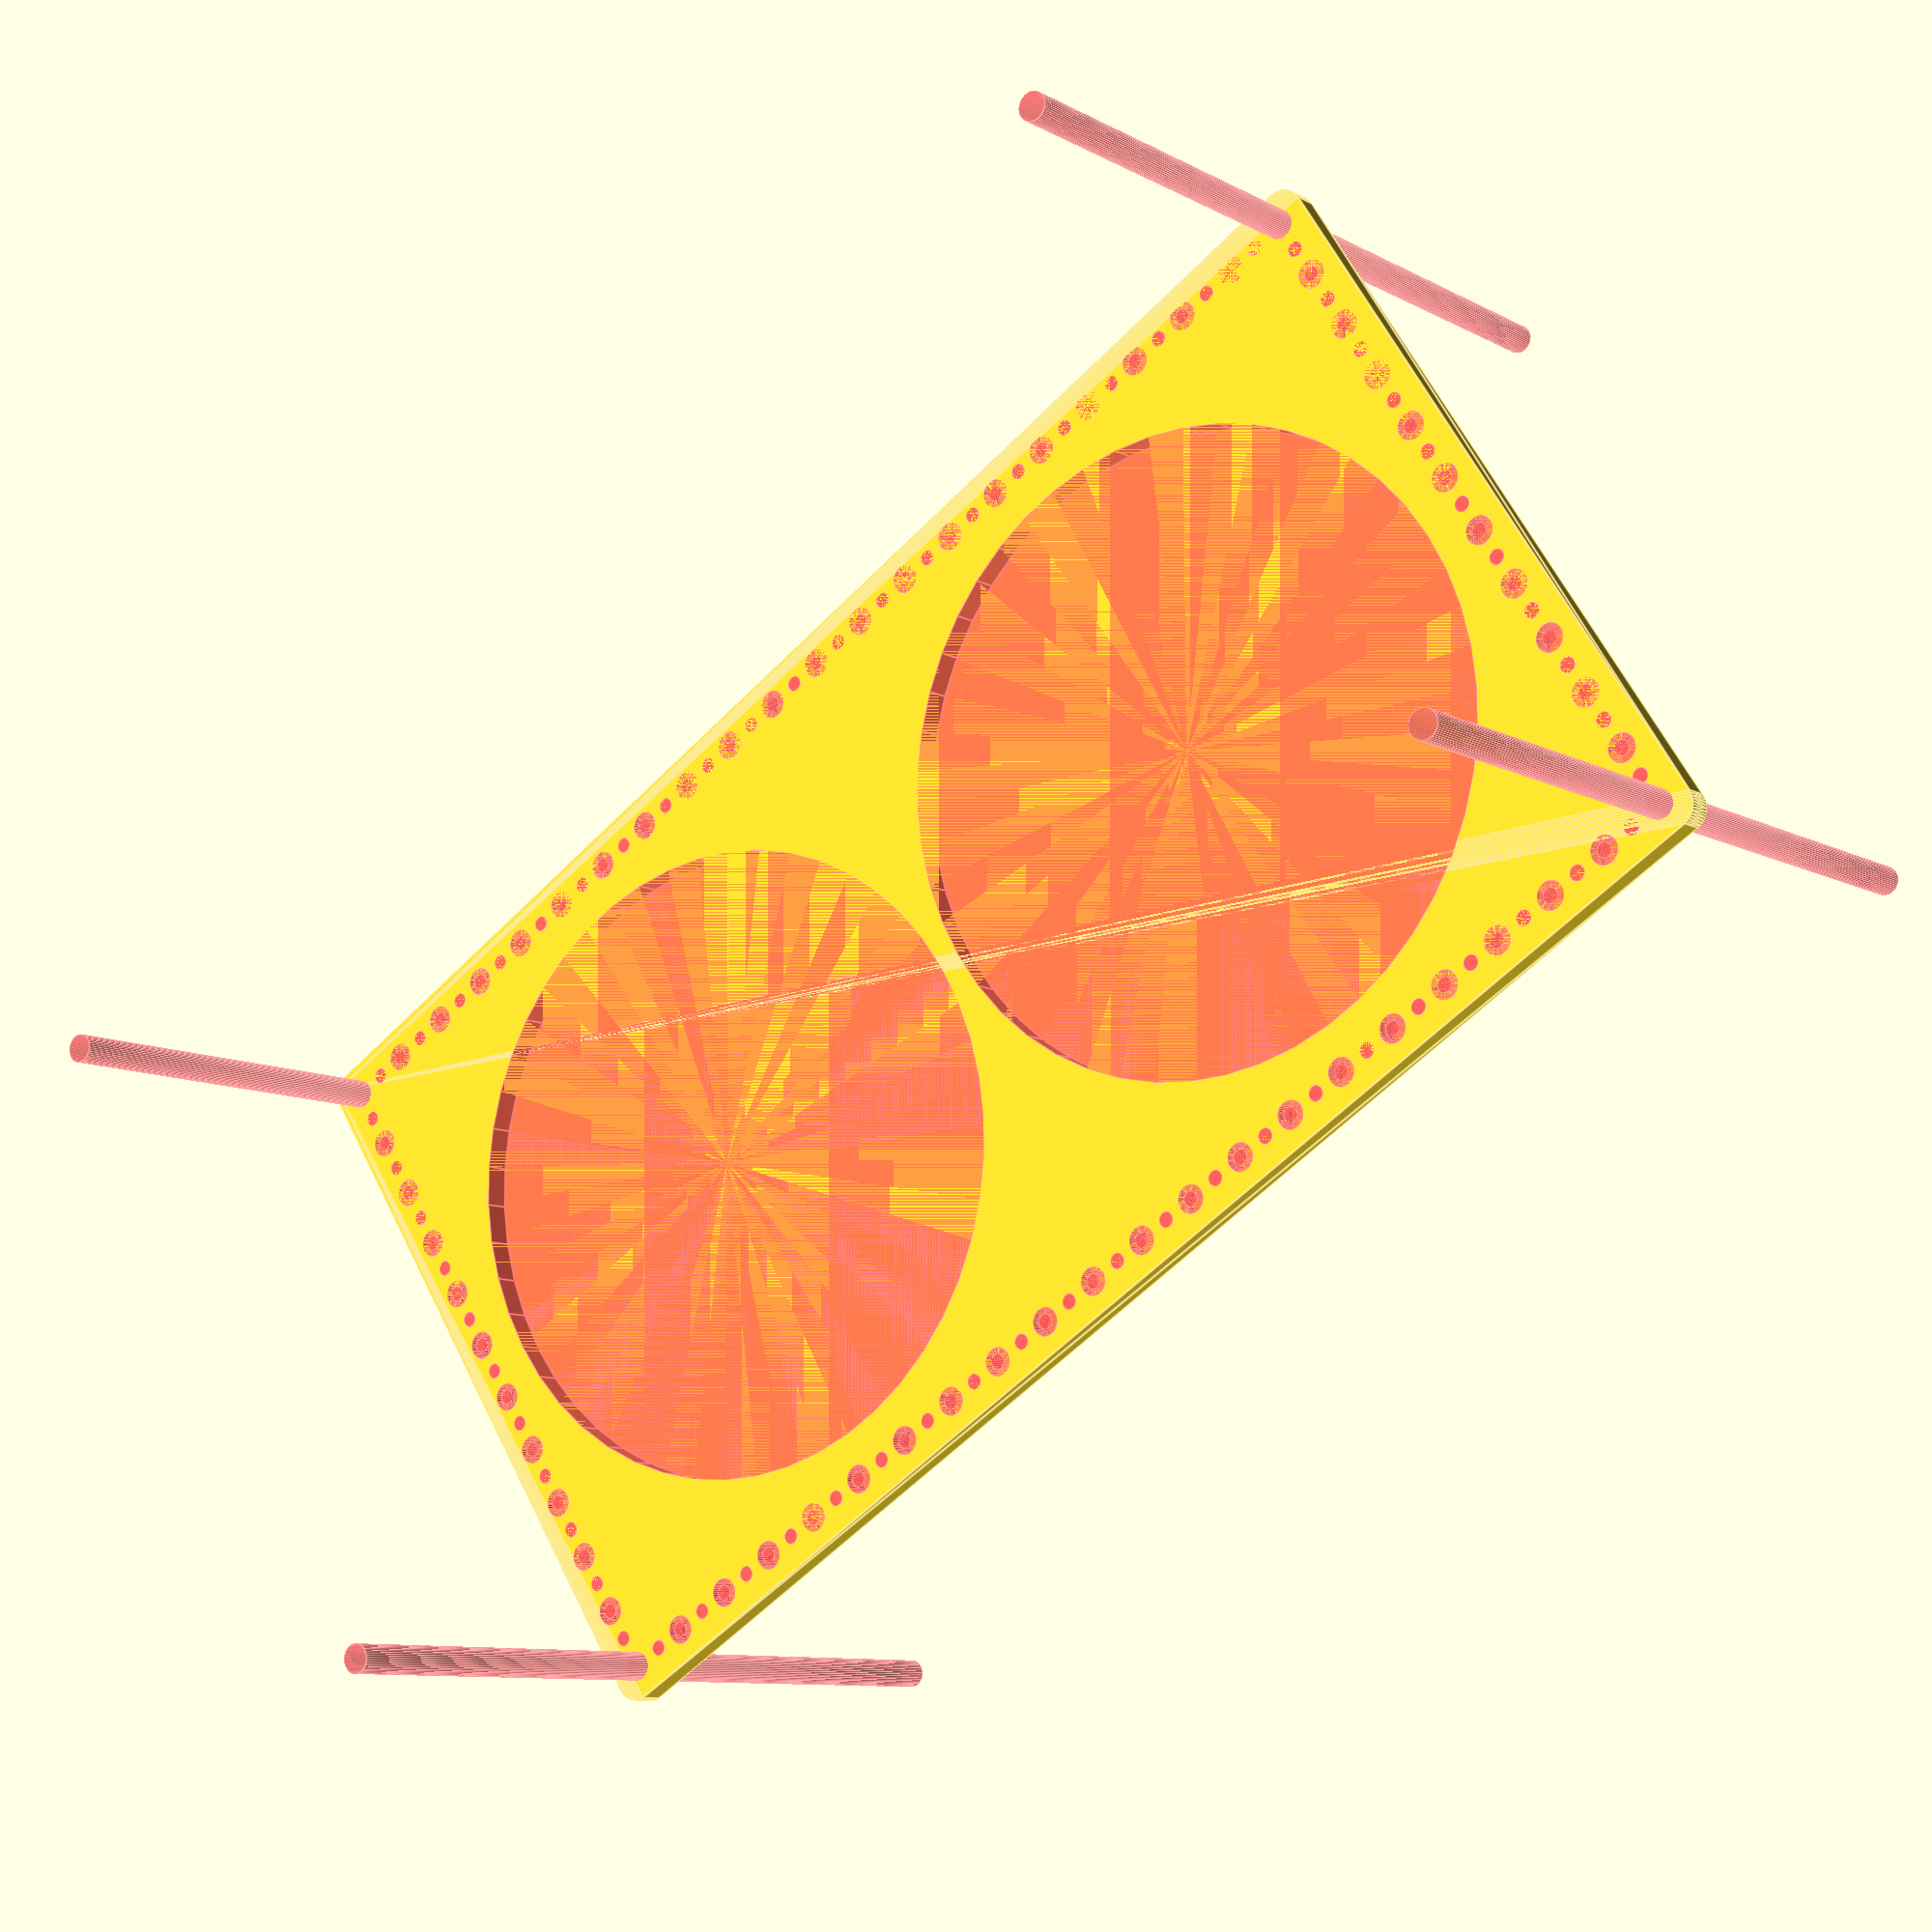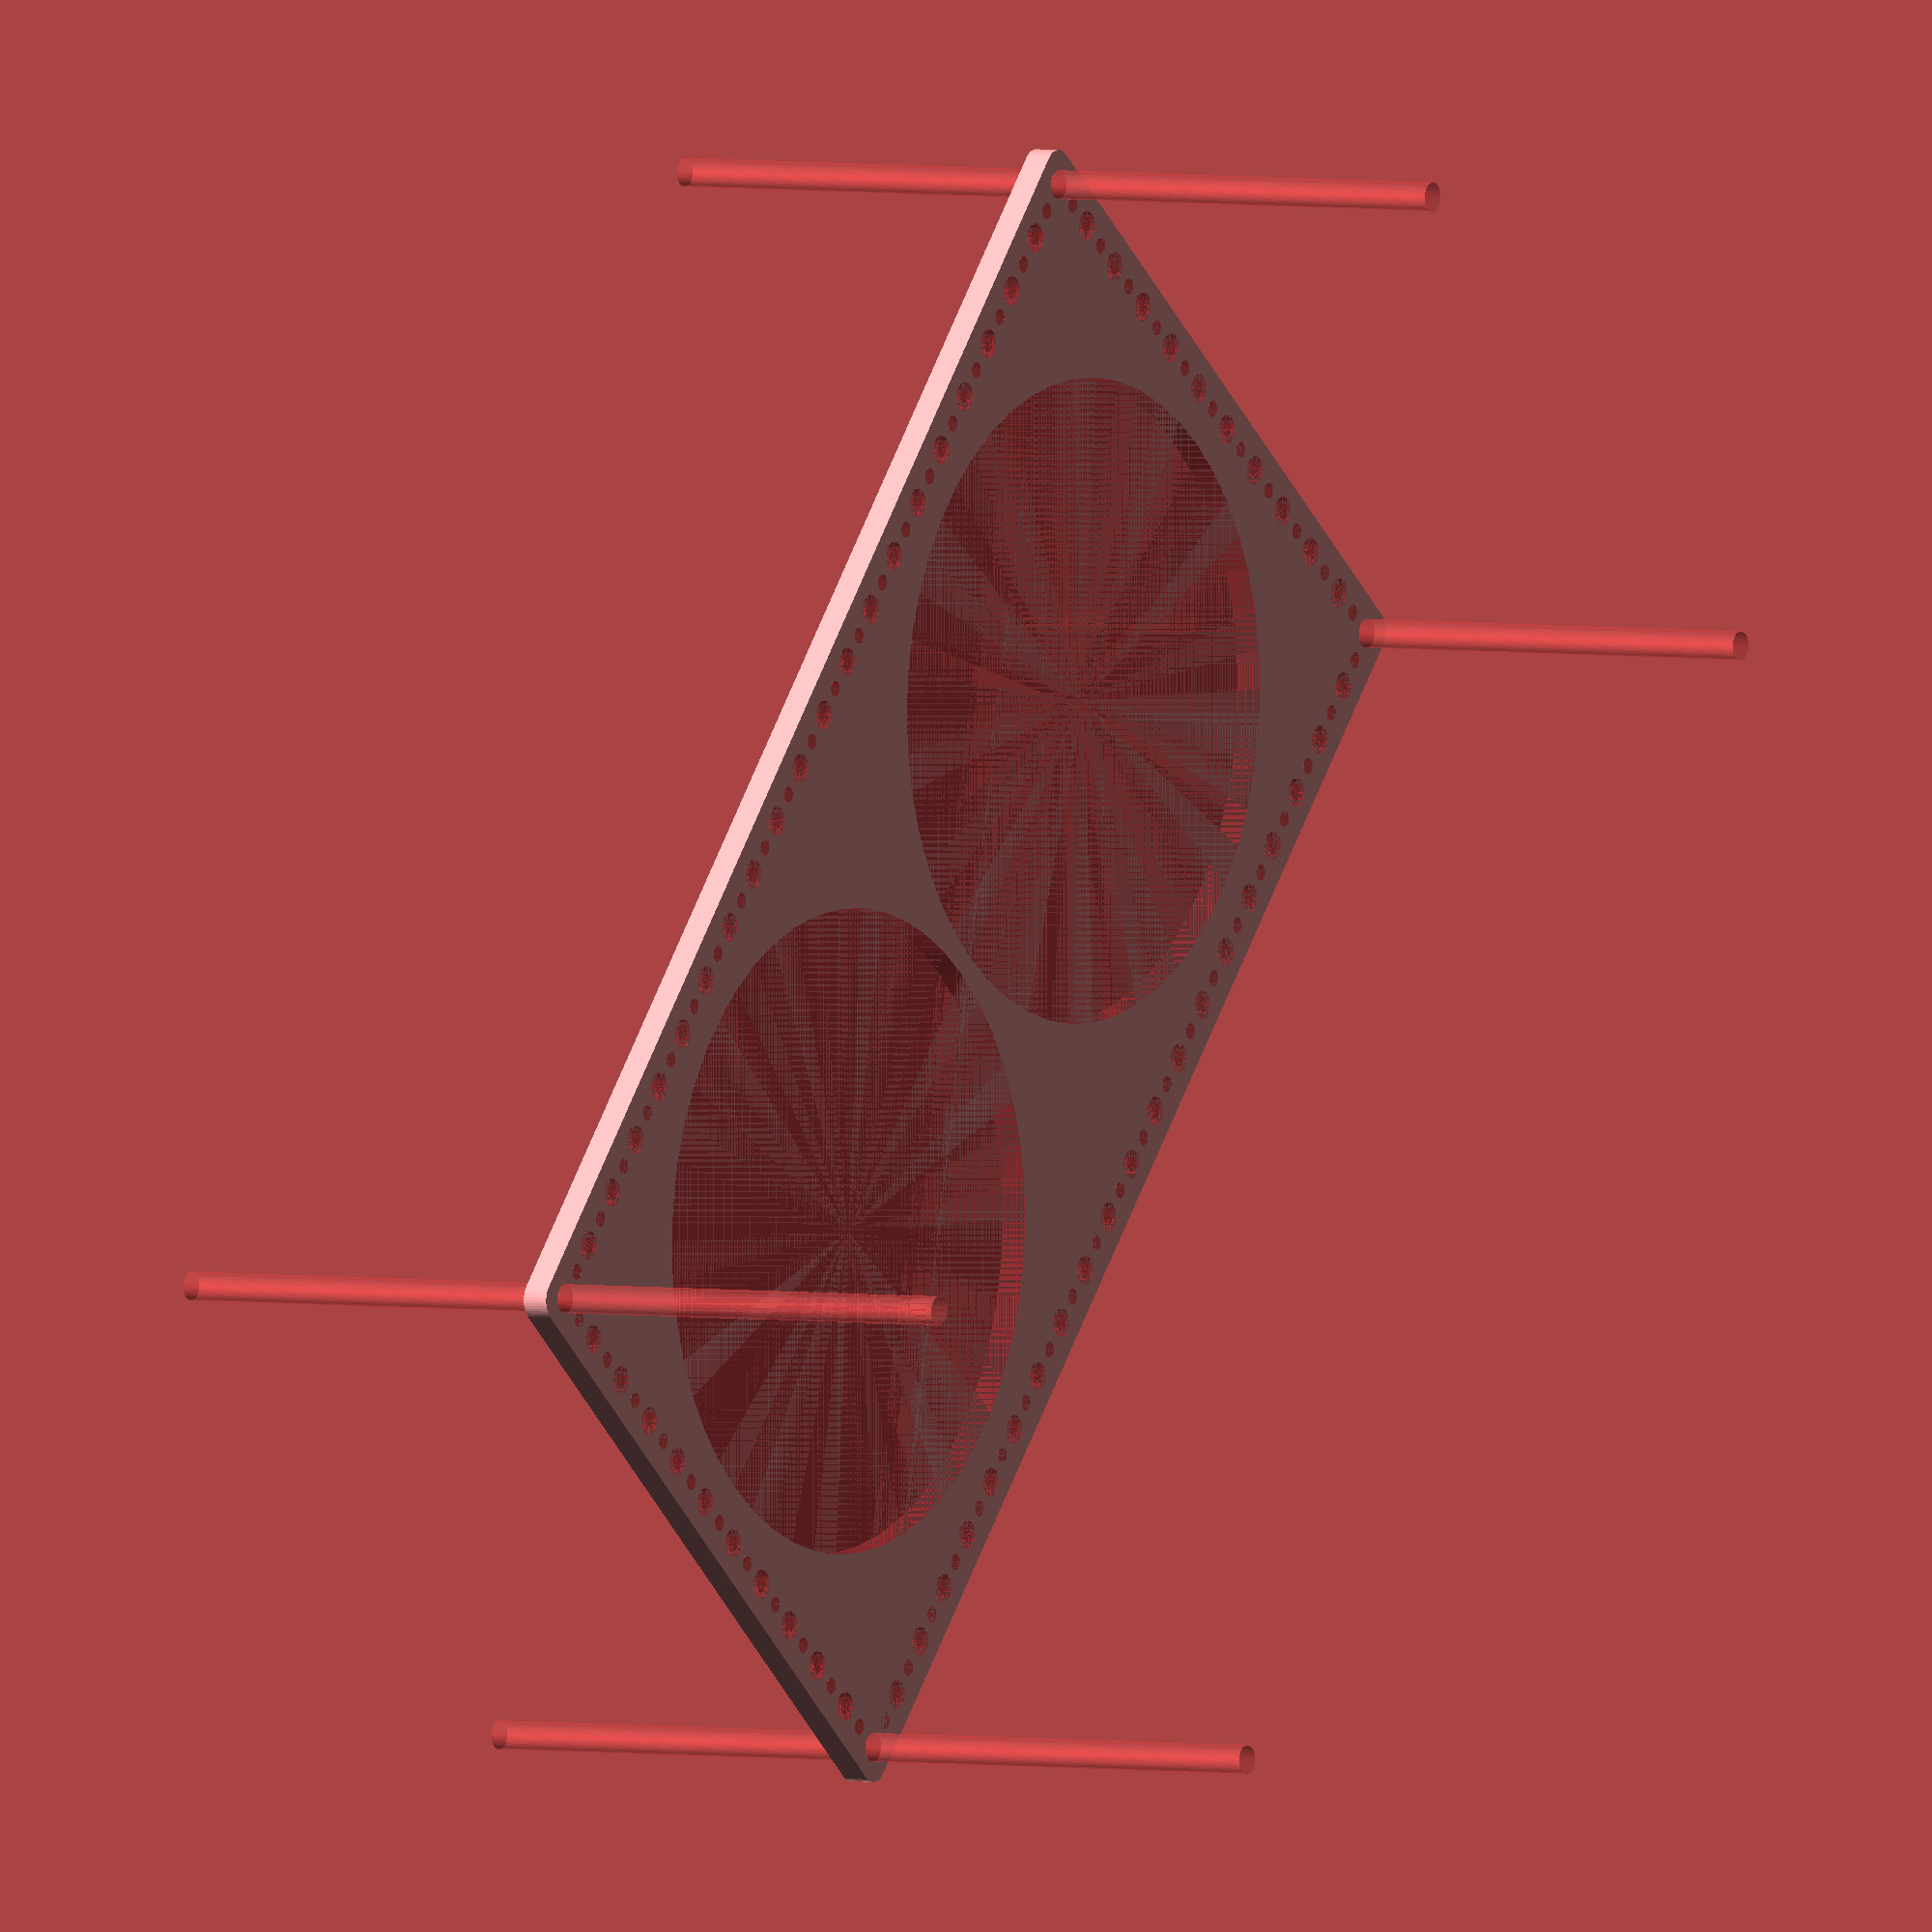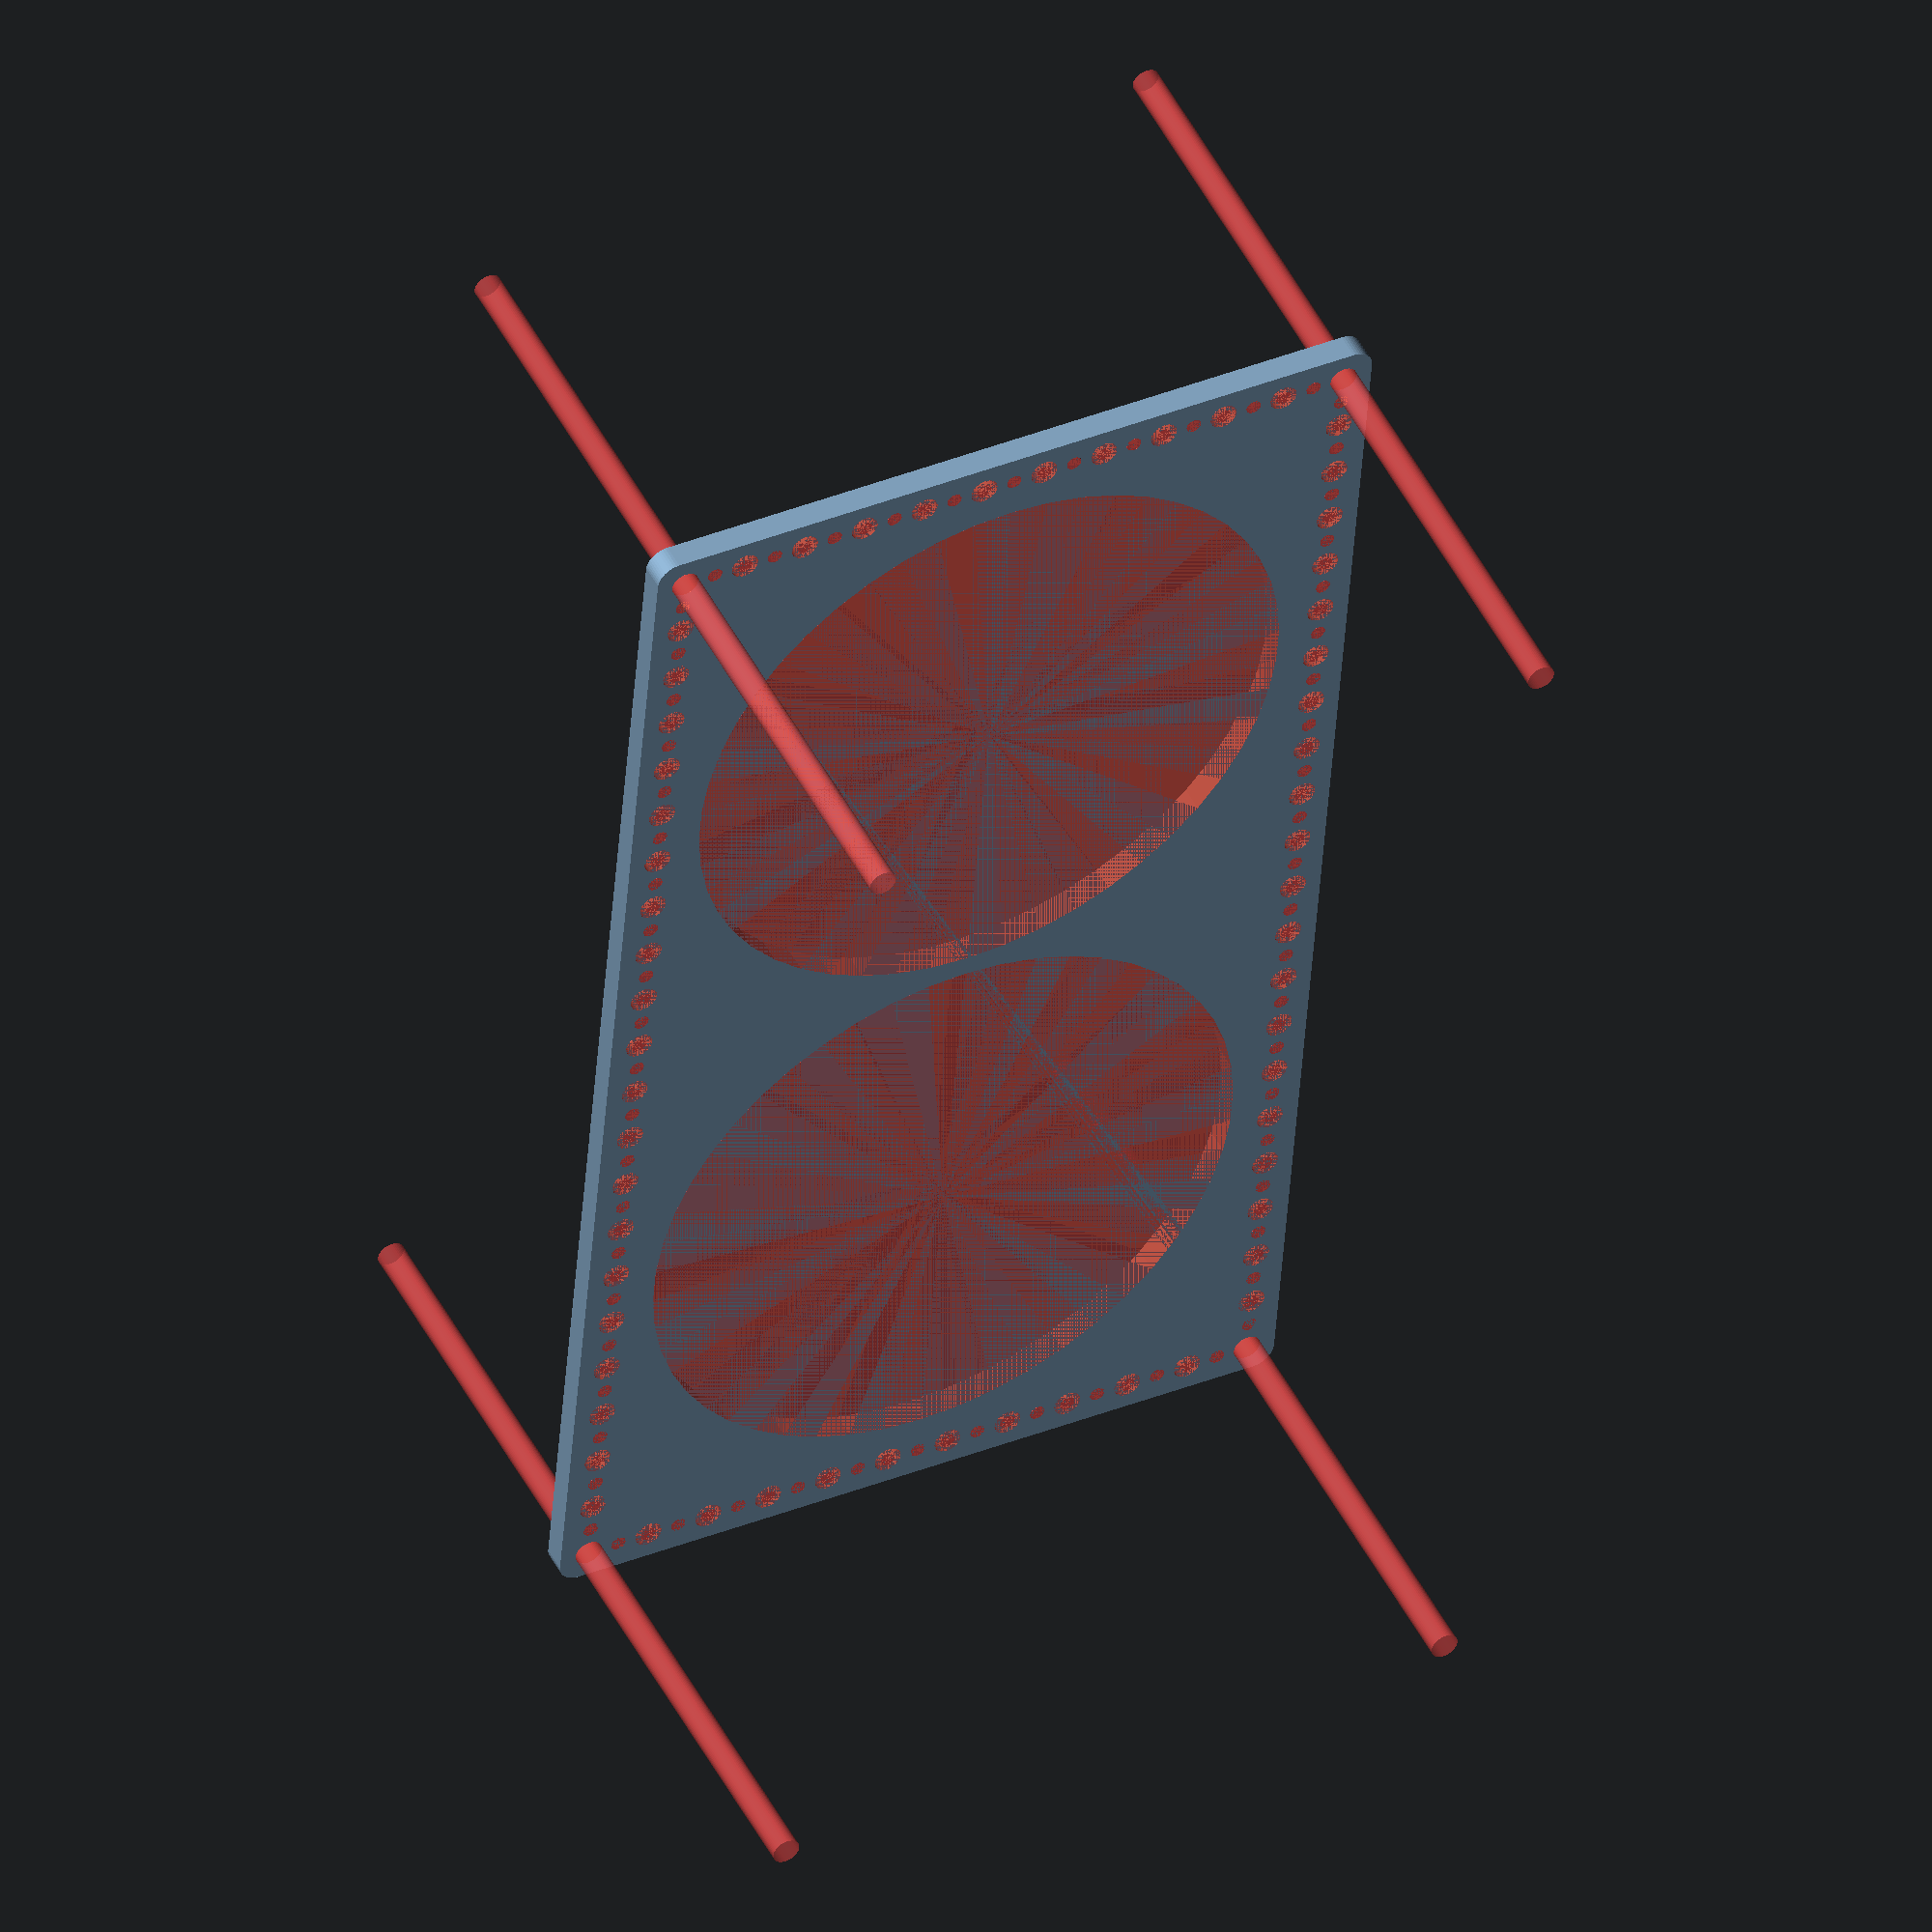
<openscad>
$fn = 50;


difference() {
	union() {
		hull() {
			translate(v = [-159.5000000000, 84.5000000000, 0]) {
				cylinder(h = 6, r = 5);
			}
			translate(v = [159.5000000000, 84.5000000000, 0]) {
				cylinder(h = 6, r = 5);
			}
			translate(v = [-159.5000000000, -84.5000000000, 0]) {
				cylinder(h = 6, r = 5);
			}
			translate(v = [159.5000000000, -84.5000000000, 0]) {
				cylinder(h = 6, r = 5);
			}
		}
	}
	union() {
		#translate(v = [-157.5000000000, -82.5000000000, 0]) {
			cylinder(h = 6, r = 3.2500000000);
		}
		#translate(v = [-157.5000000000, -67.5000000000, 0]) {
			cylinder(h = 6, r = 3.2500000000);
		}
		#translate(v = [-157.5000000000, -52.5000000000, 0]) {
			cylinder(h = 6, r = 3.2500000000);
		}
		#translate(v = [-157.5000000000, -37.5000000000, 0]) {
			cylinder(h = 6, r = 3.2500000000);
		}
		#translate(v = [-157.5000000000, -22.5000000000, 0]) {
			cylinder(h = 6, r = 3.2500000000);
		}
		#translate(v = [-157.5000000000, -7.5000000000, 0]) {
			cylinder(h = 6, r = 3.2500000000);
		}
		#translate(v = [-157.5000000000, 7.5000000000, 0]) {
			cylinder(h = 6, r = 3.2500000000);
		}
		#translate(v = [-157.5000000000, 22.5000000000, 0]) {
			cylinder(h = 6, r = 3.2500000000);
		}
		#translate(v = [-157.5000000000, 37.5000000000, 0]) {
			cylinder(h = 6, r = 3.2500000000);
		}
		#translate(v = [-157.5000000000, 52.5000000000, 0]) {
			cylinder(h = 6, r = 3.2500000000);
		}
		#translate(v = [-157.5000000000, 67.5000000000, 0]) {
			cylinder(h = 6, r = 3.2500000000);
		}
		#translate(v = [-157.5000000000, 82.5000000000, 0]) {
			cylinder(h = 6, r = 3.2500000000);
		}
		#translate(v = [157.5000000000, -82.5000000000, 0]) {
			cylinder(h = 6, r = 3.2500000000);
		}
		#translate(v = [157.5000000000, -67.5000000000, 0]) {
			cylinder(h = 6, r = 3.2500000000);
		}
		#translate(v = [157.5000000000, -52.5000000000, 0]) {
			cylinder(h = 6, r = 3.2500000000);
		}
		#translate(v = [157.5000000000, -37.5000000000, 0]) {
			cylinder(h = 6, r = 3.2500000000);
		}
		#translate(v = [157.5000000000, -22.5000000000, 0]) {
			cylinder(h = 6, r = 3.2500000000);
		}
		#translate(v = [157.5000000000, -7.5000000000, 0]) {
			cylinder(h = 6, r = 3.2500000000);
		}
		#translate(v = [157.5000000000, 7.5000000000, 0]) {
			cylinder(h = 6, r = 3.2500000000);
		}
		#translate(v = [157.5000000000, 22.5000000000, 0]) {
			cylinder(h = 6, r = 3.2500000000);
		}
		#translate(v = [157.5000000000, 37.5000000000, 0]) {
			cylinder(h = 6, r = 3.2500000000);
		}
		#translate(v = [157.5000000000, 52.5000000000, 0]) {
			cylinder(h = 6, r = 3.2500000000);
		}
		#translate(v = [157.5000000000, 67.5000000000, 0]) {
			cylinder(h = 6, r = 3.2500000000);
		}
		#translate(v = [157.5000000000, 82.5000000000, 0]) {
			cylinder(h = 6, r = 3.2500000000);
		}
		#translate(v = [-157.5000000000, 82.5000000000, 0]) {
			cylinder(h = 6, r = 3.2500000000);
		}
		#translate(v = [-142.5000000000, 82.5000000000, 0]) {
			cylinder(h = 6, r = 3.2500000000);
		}
		#translate(v = [-127.5000000000, 82.5000000000, 0]) {
			cylinder(h = 6, r = 3.2500000000);
		}
		#translate(v = [-112.5000000000, 82.5000000000, 0]) {
			cylinder(h = 6, r = 3.2500000000);
		}
		#translate(v = [-97.5000000000, 82.5000000000, 0]) {
			cylinder(h = 6, r = 3.2500000000);
		}
		#translate(v = [-82.5000000000, 82.5000000000, 0]) {
			cylinder(h = 6, r = 3.2500000000);
		}
		#translate(v = [-67.5000000000, 82.5000000000, 0]) {
			cylinder(h = 6, r = 3.2500000000);
		}
		#translate(v = [-52.5000000000, 82.5000000000, 0]) {
			cylinder(h = 6, r = 3.2500000000);
		}
		#translate(v = [-37.5000000000, 82.5000000000, 0]) {
			cylinder(h = 6, r = 3.2500000000);
		}
		#translate(v = [-22.5000000000, 82.5000000000, 0]) {
			cylinder(h = 6, r = 3.2500000000);
		}
		#translate(v = [-7.5000000000, 82.5000000000, 0]) {
			cylinder(h = 6, r = 3.2500000000);
		}
		#translate(v = [7.5000000000, 82.5000000000, 0]) {
			cylinder(h = 6, r = 3.2500000000);
		}
		#translate(v = [22.5000000000, 82.5000000000, 0]) {
			cylinder(h = 6, r = 3.2500000000);
		}
		#translate(v = [37.5000000000, 82.5000000000, 0]) {
			cylinder(h = 6, r = 3.2500000000);
		}
		#translate(v = [52.5000000000, 82.5000000000, 0]) {
			cylinder(h = 6, r = 3.2500000000);
		}
		#translate(v = [67.5000000000, 82.5000000000, 0]) {
			cylinder(h = 6, r = 3.2500000000);
		}
		#translate(v = [82.5000000000, 82.5000000000, 0]) {
			cylinder(h = 6, r = 3.2500000000);
		}
		#translate(v = [97.5000000000, 82.5000000000, 0]) {
			cylinder(h = 6, r = 3.2500000000);
		}
		#translate(v = [112.5000000000, 82.5000000000, 0]) {
			cylinder(h = 6, r = 3.2500000000);
		}
		#translate(v = [127.5000000000, 82.5000000000, 0]) {
			cylinder(h = 6, r = 3.2500000000);
		}
		#translate(v = [142.5000000000, 82.5000000000, 0]) {
			cylinder(h = 6, r = 3.2500000000);
		}
		#translate(v = [157.5000000000, 82.5000000000, 0]) {
			cylinder(h = 6, r = 3.2500000000);
		}
		#translate(v = [-157.5000000000, -82.5000000000, 0]) {
			cylinder(h = 6, r = 3.2500000000);
		}
		#translate(v = [-142.5000000000, -82.5000000000, 0]) {
			cylinder(h = 6, r = 3.2500000000);
		}
		#translate(v = [-127.5000000000, -82.5000000000, 0]) {
			cylinder(h = 6, r = 3.2500000000);
		}
		#translate(v = [-112.5000000000, -82.5000000000, 0]) {
			cylinder(h = 6, r = 3.2500000000);
		}
		#translate(v = [-97.5000000000, -82.5000000000, 0]) {
			cylinder(h = 6, r = 3.2500000000);
		}
		#translate(v = [-82.5000000000, -82.5000000000, 0]) {
			cylinder(h = 6, r = 3.2500000000);
		}
		#translate(v = [-67.5000000000, -82.5000000000, 0]) {
			cylinder(h = 6, r = 3.2500000000);
		}
		#translate(v = [-52.5000000000, -82.5000000000, 0]) {
			cylinder(h = 6, r = 3.2500000000);
		}
		#translate(v = [-37.5000000000, -82.5000000000, 0]) {
			cylinder(h = 6, r = 3.2500000000);
		}
		#translate(v = [-22.5000000000, -82.5000000000, 0]) {
			cylinder(h = 6, r = 3.2500000000);
		}
		#translate(v = [-7.5000000000, -82.5000000000, 0]) {
			cylinder(h = 6, r = 3.2500000000);
		}
		#translate(v = [7.5000000000, -82.5000000000, 0]) {
			cylinder(h = 6, r = 3.2500000000);
		}
		#translate(v = [22.5000000000, -82.5000000000, 0]) {
			cylinder(h = 6, r = 3.2500000000);
		}
		#translate(v = [37.5000000000, -82.5000000000, 0]) {
			cylinder(h = 6, r = 3.2500000000);
		}
		#translate(v = [52.5000000000, -82.5000000000, 0]) {
			cylinder(h = 6, r = 3.2500000000);
		}
		#translate(v = [67.5000000000, -82.5000000000, 0]) {
			cylinder(h = 6, r = 3.2500000000);
		}
		#translate(v = [82.5000000000, -82.5000000000, 0]) {
			cylinder(h = 6, r = 3.2500000000);
		}
		#translate(v = [97.5000000000, -82.5000000000, 0]) {
			cylinder(h = 6, r = 3.2500000000);
		}
		#translate(v = [112.5000000000, -82.5000000000, 0]) {
			cylinder(h = 6, r = 3.2500000000);
		}
		#translate(v = [127.5000000000, -82.5000000000, 0]) {
			cylinder(h = 6, r = 3.2500000000);
		}
		#translate(v = [142.5000000000, -82.5000000000, 0]) {
			cylinder(h = 6, r = 3.2500000000);
		}
		#translate(v = [157.5000000000, -82.5000000000, 0]) {
			cylinder(h = 6, r = 3.2500000000);
		}
		#translate(v = [-157.5000000000, -82.5000000000, -100.0000000000]) {
			cylinder(h = 200, r = 3.2500000000);
		}
		#translate(v = [-157.5000000000, 82.5000000000, -100.0000000000]) {
			cylinder(h = 200, r = 3.2500000000);
		}
		#translate(v = [157.5000000000, -82.5000000000, -100.0000000000]) {
			cylinder(h = 200, r = 3.2500000000);
		}
		#translate(v = [157.5000000000, 82.5000000000, -100.0000000000]) {
			cylinder(h = 200, r = 3.2500000000);
		}
		#translate(v = [-157.5000000000, -82.5000000000, 0]) {
			cylinder(h = 6, r = 1.8000000000);
		}
		#translate(v = [-157.5000000000, -75.0000000000, 0]) {
			cylinder(h = 6, r = 1.8000000000);
		}
		#translate(v = [-157.5000000000, -67.5000000000, 0]) {
			cylinder(h = 6, r = 1.8000000000);
		}
		#translate(v = [-157.5000000000, -60.0000000000, 0]) {
			cylinder(h = 6, r = 1.8000000000);
		}
		#translate(v = [-157.5000000000, -52.5000000000, 0]) {
			cylinder(h = 6, r = 1.8000000000);
		}
		#translate(v = [-157.5000000000, -45.0000000000, 0]) {
			cylinder(h = 6, r = 1.8000000000);
		}
		#translate(v = [-157.5000000000, -37.5000000000, 0]) {
			cylinder(h = 6, r = 1.8000000000);
		}
		#translate(v = [-157.5000000000, -30.0000000000, 0]) {
			cylinder(h = 6, r = 1.8000000000);
		}
		#translate(v = [-157.5000000000, -22.5000000000, 0]) {
			cylinder(h = 6, r = 1.8000000000);
		}
		#translate(v = [-157.5000000000, -15.0000000000, 0]) {
			cylinder(h = 6, r = 1.8000000000);
		}
		#translate(v = [-157.5000000000, -7.5000000000, 0]) {
			cylinder(h = 6, r = 1.8000000000);
		}
		#translate(v = [-157.5000000000, 0.0000000000, 0]) {
			cylinder(h = 6, r = 1.8000000000);
		}
		#translate(v = [-157.5000000000, 7.5000000000, 0]) {
			cylinder(h = 6, r = 1.8000000000);
		}
		#translate(v = [-157.5000000000, 15.0000000000, 0]) {
			cylinder(h = 6, r = 1.8000000000);
		}
		#translate(v = [-157.5000000000, 22.5000000000, 0]) {
			cylinder(h = 6, r = 1.8000000000);
		}
		#translate(v = [-157.5000000000, 30.0000000000, 0]) {
			cylinder(h = 6, r = 1.8000000000);
		}
		#translate(v = [-157.5000000000, 37.5000000000, 0]) {
			cylinder(h = 6, r = 1.8000000000);
		}
		#translate(v = [-157.5000000000, 45.0000000000, 0]) {
			cylinder(h = 6, r = 1.8000000000);
		}
		#translate(v = [-157.5000000000, 52.5000000000, 0]) {
			cylinder(h = 6, r = 1.8000000000);
		}
		#translate(v = [-157.5000000000, 60.0000000000, 0]) {
			cylinder(h = 6, r = 1.8000000000);
		}
		#translate(v = [-157.5000000000, 67.5000000000, 0]) {
			cylinder(h = 6, r = 1.8000000000);
		}
		#translate(v = [-157.5000000000, 75.0000000000, 0]) {
			cylinder(h = 6, r = 1.8000000000);
		}
		#translate(v = [-157.5000000000, 82.5000000000, 0]) {
			cylinder(h = 6, r = 1.8000000000);
		}
		#translate(v = [157.5000000000, -82.5000000000, 0]) {
			cylinder(h = 6, r = 1.8000000000);
		}
		#translate(v = [157.5000000000, -75.0000000000, 0]) {
			cylinder(h = 6, r = 1.8000000000);
		}
		#translate(v = [157.5000000000, -67.5000000000, 0]) {
			cylinder(h = 6, r = 1.8000000000);
		}
		#translate(v = [157.5000000000, -60.0000000000, 0]) {
			cylinder(h = 6, r = 1.8000000000);
		}
		#translate(v = [157.5000000000, -52.5000000000, 0]) {
			cylinder(h = 6, r = 1.8000000000);
		}
		#translate(v = [157.5000000000, -45.0000000000, 0]) {
			cylinder(h = 6, r = 1.8000000000);
		}
		#translate(v = [157.5000000000, -37.5000000000, 0]) {
			cylinder(h = 6, r = 1.8000000000);
		}
		#translate(v = [157.5000000000, -30.0000000000, 0]) {
			cylinder(h = 6, r = 1.8000000000);
		}
		#translate(v = [157.5000000000, -22.5000000000, 0]) {
			cylinder(h = 6, r = 1.8000000000);
		}
		#translate(v = [157.5000000000, -15.0000000000, 0]) {
			cylinder(h = 6, r = 1.8000000000);
		}
		#translate(v = [157.5000000000, -7.5000000000, 0]) {
			cylinder(h = 6, r = 1.8000000000);
		}
		#translate(v = [157.5000000000, 0.0000000000, 0]) {
			cylinder(h = 6, r = 1.8000000000);
		}
		#translate(v = [157.5000000000, 7.5000000000, 0]) {
			cylinder(h = 6, r = 1.8000000000);
		}
		#translate(v = [157.5000000000, 15.0000000000, 0]) {
			cylinder(h = 6, r = 1.8000000000);
		}
		#translate(v = [157.5000000000, 22.5000000000, 0]) {
			cylinder(h = 6, r = 1.8000000000);
		}
		#translate(v = [157.5000000000, 30.0000000000, 0]) {
			cylinder(h = 6, r = 1.8000000000);
		}
		#translate(v = [157.5000000000, 37.5000000000, 0]) {
			cylinder(h = 6, r = 1.8000000000);
		}
		#translate(v = [157.5000000000, 45.0000000000, 0]) {
			cylinder(h = 6, r = 1.8000000000);
		}
		#translate(v = [157.5000000000, 52.5000000000, 0]) {
			cylinder(h = 6, r = 1.8000000000);
		}
		#translate(v = [157.5000000000, 60.0000000000, 0]) {
			cylinder(h = 6, r = 1.8000000000);
		}
		#translate(v = [157.5000000000, 67.5000000000, 0]) {
			cylinder(h = 6, r = 1.8000000000);
		}
		#translate(v = [157.5000000000, 75.0000000000, 0]) {
			cylinder(h = 6, r = 1.8000000000);
		}
		#translate(v = [157.5000000000, 82.5000000000, 0]) {
			cylinder(h = 6, r = 1.8000000000);
		}
		#translate(v = [-157.5000000000, 82.5000000000, 0]) {
			cylinder(h = 6, r = 1.8000000000);
		}
		#translate(v = [-150.0000000000, 82.5000000000, 0]) {
			cylinder(h = 6, r = 1.8000000000);
		}
		#translate(v = [-142.5000000000, 82.5000000000, 0]) {
			cylinder(h = 6, r = 1.8000000000);
		}
		#translate(v = [-135.0000000000, 82.5000000000, 0]) {
			cylinder(h = 6, r = 1.8000000000);
		}
		#translate(v = [-127.5000000000, 82.5000000000, 0]) {
			cylinder(h = 6, r = 1.8000000000);
		}
		#translate(v = [-120.0000000000, 82.5000000000, 0]) {
			cylinder(h = 6, r = 1.8000000000);
		}
		#translate(v = [-112.5000000000, 82.5000000000, 0]) {
			cylinder(h = 6, r = 1.8000000000);
		}
		#translate(v = [-105.0000000000, 82.5000000000, 0]) {
			cylinder(h = 6, r = 1.8000000000);
		}
		#translate(v = [-97.5000000000, 82.5000000000, 0]) {
			cylinder(h = 6, r = 1.8000000000);
		}
		#translate(v = [-90.0000000000, 82.5000000000, 0]) {
			cylinder(h = 6, r = 1.8000000000);
		}
		#translate(v = [-82.5000000000, 82.5000000000, 0]) {
			cylinder(h = 6, r = 1.8000000000);
		}
		#translate(v = [-75.0000000000, 82.5000000000, 0]) {
			cylinder(h = 6, r = 1.8000000000);
		}
		#translate(v = [-67.5000000000, 82.5000000000, 0]) {
			cylinder(h = 6, r = 1.8000000000);
		}
		#translate(v = [-60.0000000000, 82.5000000000, 0]) {
			cylinder(h = 6, r = 1.8000000000);
		}
		#translate(v = [-52.5000000000, 82.5000000000, 0]) {
			cylinder(h = 6, r = 1.8000000000);
		}
		#translate(v = [-45.0000000000, 82.5000000000, 0]) {
			cylinder(h = 6, r = 1.8000000000);
		}
		#translate(v = [-37.5000000000, 82.5000000000, 0]) {
			cylinder(h = 6, r = 1.8000000000);
		}
		#translate(v = [-30.0000000000, 82.5000000000, 0]) {
			cylinder(h = 6, r = 1.8000000000);
		}
		#translate(v = [-22.5000000000, 82.5000000000, 0]) {
			cylinder(h = 6, r = 1.8000000000);
		}
		#translate(v = [-15.0000000000, 82.5000000000, 0]) {
			cylinder(h = 6, r = 1.8000000000);
		}
		#translate(v = [-7.5000000000, 82.5000000000, 0]) {
			cylinder(h = 6, r = 1.8000000000);
		}
		#translate(v = [0.0000000000, 82.5000000000, 0]) {
			cylinder(h = 6, r = 1.8000000000);
		}
		#translate(v = [7.5000000000, 82.5000000000, 0]) {
			cylinder(h = 6, r = 1.8000000000);
		}
		#translate(v = [15.0000000000, 82.5000000000, 0]) {
			cylinder(h = 6, r = 1.8000000000);
		}
		#translate(v = [22.5000000000, 82.5000000000, 0]) {
			cylinder(h = 6, r = 1.8000000000);
		}
		#translate(v = [30.0000000000, 82.5000000000, 0]) {
			cylinder(h = 6, r = 1.8000000000);
		}
		#translate(v = [37.5000000000, 82.5000000000, 0]) {
			cylinder(h = 6, r = 1.8000000000);
		}
		#translate(v = [45.0000000000, 82.5000000000, 0]) {
			cylinder(h = 6, r = 1.8000000000);
		}
		#translate(v = [52.5000000000, 82.5000000000, 0]) {
			cylinder(h = 6, r = 1.8000000000);
		}
		#translate(v = [60.0000000000, 82.5000000000, 0]) {
			cylinder(h = 6, r = 1.8000000000);
		}
		#translate(v = [67.5000000000, 82.5000000000, 0]) {
			cylinder(h = 6, r = 1.8000000000);
		}
		#translate(v = [75.0000000000, 82.5000000000, 0]) {
			cylinder(h = 6, r = 1.8000000000);
		}
		#translate(v = [82.5000000000, 82.5000000000, 0]) {
			cylinder(h = 6, r = 1.8000000000);
		}
		#translate(v = [90.0000000000, 82.5000000000, 0]) {
			cylinder(h = 6, r = 1.8000000000);
		}
		#translate(v = [97.5000000000, 82.5000000000, 0]) {
			cylinder(h = 6, r = 1.8000000000);
		}
		#translate(v = [105.0000000000, 82.5000000000, 0]) {
			cylinder(h = 6, r = 1.8000000000);
		}
		#translate(v = [112.5000000000, 82.5000000000, 0]) {
			cylinder(h = 6, r = 1.8000000000);
		}
		#translate(v = [120.0000000000, 82.5000000000, 0]) {
			cylinder(h = 6, r = 1.8000000000);
		}
		#translate(v = [127.5000000000, 82.5000000000, 0]) {
			cylinder(h = 6, r = 1.8000000000);
		}
		#translate(v = [135.0000000000, 82.5000000000, 0]) {
			cylinder(h = 6, r = 1.8000000000);
		}
		#translate(v = [142.5000000000, 82.5000000000, 0]) {
			cylinder(h = 6, r = 1.8000000000);
		}
		#translate(v = [150.0000000000, 82.5000000000, 0]) {
			cylinder(h = 6, r = 1.8000000000);
		}
		#translate(v = [157.5000000000, 82.5000000000, 0]) {
			cylinder(h = 6, r = 1.8000000000);
		}
		#translate(v = [-157.5000000000, -82.5000000000, 0]) {
			cylinder(h = 6, r = 1.8000000000);
		}
		#translate(v = [-150.0000000000, -82.5000000000, 0]) {
			cylinder(h = 6, r = 1.8000000000);
		}
		#translate(v = [-142.5000000000, -82.5000000000, 0]) {
			cylinder(h = 6, r = 1.8000000000);
		}
		#translate(v = [-135.0000000000, -82.5000000000, 0]) {
			cylinder(h = 6, r = 1.8000000000);
		}
		#translate(v = [-127.5000000000, -82.5000000000, 0]) {
			cylinder(h = 6, r = 1.8000000000);
		}
		#translate(v = [-120.0000000000, -82.5000000000, 0]) {
			cylinder(h = 6, r = 1.8000000000);
		}
		#translate(v = [-112.5000000000, -82.5000000000, 0]) {
			cylinder(h = 6, r = 1.8000000000);
		}
		#translate(v = [-105.0000000000, -82.5000000000, 0]) {
			cylinder(h = 6, r = 1.8000000000);
		}
		#translate(v = [-97.5000000000, -82.5000000000, 0]) {
			cylinder(h = 6, r = 1.8000000000);
		}
		#translate(v = [-90.0000000000, -82.5000000000, 0]) {
			cylinder(h = 6, r = 1.8000000000);
		}
		#translate(v = [-82.5000000000, -82.5000000000, 0]) {
			cylinder(h = 6, r = 1.8000000000);
		}
		#translate(v = [-75.0000000000, -82.5000000000, 0]) {
			cylinder(h = 6, r = 1.8000000000);
		}
		#translate(v = [-67.5000000000, -82.5000000000, 0]) {
			cylinder(h = 6, r = 1.8000000000);
		}
		#translate(v = [-60.0000000000, -82.5000000000, 0]) {
			cylinder(h = 6, r = 1.8000000000);
		}
		#translate(v = [-52.5000000000, -82.5000000000, 0]) {
			cylinder(h = 6, r = 1.8000000000);
		}
		#translate(v = [-45.0000000000, -82.5000000000, 0]) {
			cylinder(h = 6, r = 1.8000000000);
		}
		#translate(v = [-37.5000000000, -82.5000000000, 0]) {
			cylinder(h = 6, r = 1.8000000000);
		}
		#translate(v = [-30.0000000000, -82.5000000000, 0]) {
			cylinder(h = 6, r = 1.8000000000);
		}
		#translate(v = [-22.5000000000, -82.5000000000, 0]) {
			cylinder(h = 6, r = 1.8000000000);
		}
		#translate(v = [-15.0000000000, -82.5000000000, 0]) {
			cylinder(h = 6, r = 1.8000000000);
		}
		#translate(v = [-7.5000000000, -82.5000000000, 0]) {
			cylinder(h = 6, r = 1.8000000000);
		}
		#translate(v = [0.0000000000, -82.5000000000, 0]) {
			cylinder(h = 6, r = 1.8000000000);
		}
		#translate(v = [7.5000000000, -82.5000000000, 0]) {
			cylinder(h = 6, r = 1.8000000000);
		}
		#translate(v = [15.0000000000, -82.5000000000, 0]) {
			cylinder(h = 6, r = 1.8000000000);
		}
		#translate(v = [22.5000000000, -82.5000000000, 0]) {
			cylinder(h = 6, r = 1.8000000000);
		}
		#translate(v = [30.0000000000, -82.5000000000, 0]) {
			cylinder(h = 6, r = 1.8000000000);
		}
		#translate(v = [37.5000000000, -82.5000000000, 0]) {
			cylinder(h = 6, r = 1.8000000000);
		}
		#translate(v = [45.0000000000, -82.5000000000, 0]) {
			cylinder(h = 6, r = 1.8000000000);
		}
		#translate(v = [52.5000000000, -82.5000000000, 0]) {
			cylinder(h = 6, r = 1.8000000000);
		}
		#translate(v = [60.0000000000, -82.5000000000, 0]) {
			cylinder(h = 6, r = 1.8000000000);
		}
		#translate(v = [67.5000000000, -82.5000000000, 0]) {
			cylinder(h = 6, r = 1.8000000000);
		}
		#translate(v = [75.0000000000, -82.5000000000, 0]) {
			cylinder(h = 6, r = 1.8000000000);
		}
		#translate(v = [82.5000000000, -82.5000000000, 0]) {
			cylinder(h = 6, r = 1.8000000000);
		}
		#translate(v = [90.0000000000, -82.5000000000, 0]) {
			cylinder(h = 6, r = 1.8000000000);
		}
		#translate(v = [97.5000000000, -82.5000000000, 0]) {
			cylinder(h = 6, r = 1.8000000000);
		}
		#translate(v = [105.0000000000, -82.5000000000, 0]) {
			cylinder(h = 6, r = 1.8000000000);
		}
		#translate(v = [112.5000000000, -82.5000000000, 0]) {
			cylinder(h = 6, r = 1.8000000000);
		}
		#translate(v = [120.0000000000, -82.5000000000, 0]) {
			cylinder(h = 6, r = 1.8000000000);
		}
		#translate(v = [127.5000000000, -82.5000000000, 0]) {
			cylinder(h = 6, r = 1.8000000000);
		}
		#translate(v = [135.0000000000, -82.5000000000, 0]) {
			cylinder(h = 6, r = 1.8000000000);
		}
		#translate(v = [142.5000000000, -82.5000000000, 0]) {
			cylinder(h = 6, r = 1.8000000000);
		}
		#translate(v = [150.0000000000, -82.5000000000, 0]) {
			cylinder(h = 6, r = 1.8000000000);
		}
		#translate(v = [157.5000000000, -82.5000000000, 0]) {
			cylinder(h = 6, r = 1.8000000000);
		}
		#translate(v = [-157.5000000000, -82.5000000000, 0]) {
			cylinder(h = 6, r = 1.8000000000);
		}
		#translate(v = [-157.5000000000, -75.0000000000, 0]) {
			cylinder(h = 6, r = 1.8000000000);
		}
		#translate(v = [-157.5000000000, -67.5000000000, 0]) {
			cylinder(h = 6, r = 1.8000000000);
		}
		#translate(v = [-157.5000000000, -60.0000000000, 0]) {
			cylinder(h = 6, r = 1.8000000000);
		}
		#translate(v = [-157.5000000000, -52.5000000000, 0]) {
			cylinder(h = 6, r = 1.8000000000);
		}
		#translate(v = [-157.5000000000, -45.0000000000, 0]) {
			cylinder(h = 6, r = 1.8000000000);
		}
		#translate(v = [-157.5000000000, -37.5000000000, 0]) {
			cylinder(h = 6, r = 1.8000000000);
		}
		#translate(v = [-157.5000000000, -30.0000000000, 0]) {
			cylinder(h = 6, r = 1.8000000000);
		}
		#translate(v = [-157.5000000000, -22.5000000000, 0]) {
			cylinder(h = 6, r = 1.8000000000);
		}
		#translate(v = [-157.5000000000, -15.0000000000, 0]) {
			cylinder(h = 6, r = 1.8000000000);
		}
		#translate(v = [-157.5000000000, -7.5000000000, 0]) {
			cylinder(h = 6, r = 1.8000000000);
		}
		#translate(v = [-157.5000000000, 0.0000000000, 0]) {
			cylinder(h = 6, r = 1.8000000000);
		}
		#translate(v = [-157.5000000000, 7.5000000000, 0]) {
			cylinder(h = 6, r = 1.8000000000);
		}
		#translate(v = [-157.5000000000, 15.0000000000, 0]) {
			cylinder(h = 6, r = 1.8000000000);
		}
		#translate(v = [-157.5000000000, 22.5000000000, 0]) {
			cylinder(h = 6, r = 1.8000000000);
		}
		#translate(v = [-157.5000000000, 30.0000000000, 0]) {
			cylinder(h = 6, r = 1.8000000000);
		}
		#translate(v = [-157.5000000000, 37.5000000000, 0]) {
			cylinder(h = 6, r = 1.8000000000);
		}
		#translate(v = [-157.5000000000, 45.0000000000, 0]) {
			cylinder(h = 6, r = 1.8000000000);
		}
		#translate(v = [-157.5000000000, 52.5000000000, 0]) {
			cylinder(h = 6, r = 1.8000000000);
		}
		#translate(v = [-157.5000000000, 60.0000000000, 0]) {
			cylinder(h = 6, r = 1.8000000000);
		}
		#translate(v = [-157.5000000000, 67.5000000000, 0]) {
			cylinder(h = 6, r = 1.8000000000);
		}
		#translate(v = [-157.5000000000, 75.0000000000, 0]) {
			cylinder(h = 6, r = 1.8000000000);
		}
		#translate(v = [-157.5000000000, 82.5000000000, 0]) {
			cylinder(h = 6, r = 1.8000000000);
		}
		#translate(v = [157.5000000000, -82.5000000000, 0]) {
			cylinder(h = 6, r = 1.8000000000);
		}
		#translate(v = [157.5000000000, -75.0000000000, 0]) {
			cylinder(h = 6, r = 1.8000000000);
		}
		#translate(v = [157.5000000000, -67.5000000000, 0]) {
			cylinder(h = 6, r = 1.8000000000);
		}
		#translate(v = [157.5000000000, -60.0000000000, 0]) {
			cylinder(h = 6, r = 1.8000000000);
		}
		#translate(v = [157.5000000000, -52.5000000000, 0]) {
			cylinder(h = 6, r = 1.8000000000);
		}
		#translate(v = [157.5000000000, -45.0000000000, 0]) {
			cylinder(h = 6, r = 1.8000000000);
		}
		#translate(v = [157.5000000000, -37.5000000000, 0]) {
			cylinder(h = 6, r = 1.8000000000);
		}
		#translate(v = [157.5000000000, -30.0000000000, 0]) {
			cylinder(h = 6, r = 1.8000000000);
		}
		#translate(v = [157.5000000000, -22.5000000000, 0]) {
			cylinder(h = 6, r = 1.8000000000);
		}
		#translate(v = [157.5000000000, -15.0000000000, 0]) {
			cylinder(h = 6, r = 1.8000000000);
		}
		#translate(v = [157.5000000000, -7.5000000000, 0]) {
			cylinder(h = 6, r = 1.8000000000);
		}
		#translate(v = [157.5000000000, 0.0000000000, 0]) {
			cylinder(h = 6, r = 1.8000000000);
		}
		#translate(v = [157.5000000000, 7.5000000000, 0]) {
			cylinder(h = 6, r = 1.8000000000);
		}
		#translate(v = [157.5000000000, 15.0000000000, 0]) {
			cylinder(h = 6, r = 1.8000000000);
		}
		#translate(v = [157.5000000000, 22.5000000000, 0]) {
			cylinder(h = 6, r = 1.8000000000);
		}
		#translate(v = [157.5000000000, 30.0000000000, 0]) {
			cylinder(h = 6, r = 1.8000000000);
		}
		#translate(v = [157.5000000000, 37.5000000000, 0]) {
			cylinder(h = 6, r = 1.8000000000);
		}
		#translate(v = [157.5000000000, 45.0000000000, 0]) {
			cylinder(h = 6, r = 1.8000000000);
		}
		#translate(v = [157.5000000000, 52.5000000000, 0]) {
			cylinder(h = 6, r = 1.8000000000);
		}
		#translate(v = [157.5000000000, 60.0000000000, 0]) {
			cylinder(h = 6, r = 1.8000000000);
		}
		#translate(v = [157.5000000000, 67.5000000000, 0]) {
			cylinder(h = 6, r = 1.8000000000);
		}
		#translate(v = [157.5000000000, 75.0000000000, 0]) {
			cylinder(h = 6, r = 1.8000000000);
		}
		#translate(v = [157.5000000000, 82.5000000000, 0]) {
			cylinder(h = 6, r = 1.8000000000);
		}
		#translate(v = [-157.5000000000, 82.5000000000, 0]) {
			cylinder(h = 6, r = 1.8000000000);
		}
		#translate(v = [-150.0000000000, 82.5000000000, 0]) {
			cylinder(h = 6, r = 1.8000000000);
		}
		#translate(v = [-142.5000000000, 82.5000000000, 0]) {
			cylinder(h = 6, r = 1.8000000000);
		}
		#translate(v = [-135.0000000000, 82.5000000000, 0]) {
			cylinder(h = 6, r = 1.8000000000);
		}
		#translate(v = [-127.5000000000, 82.5000000000, 0]) {
			cylinder(h = 6, r = 1.8000000000);
		}
		#translate(v = [-120.0000000000, 82.5000000000, 0]) {
			cylinder(h = 6, r = 1.8000000000);
		}
		#translate(v = [-112.5000000000, 82.5000000000, 0]) {
			cylinder(h = 6, r = 1.8000000000);
		}
		#translate(v = [-105.0000000000, 82.5000000000, 0]) {
			cylinder(h = 6, r = 1.8000000000);
		}
		#translate(v = [-97.5000000000, 82.5000000000, 0]) {
			cylinder(h = 6, r = 1.8000000000);
		}
		#translate(v = [-90.0000000000, 82.5000000000, 0]) {
			cylinder(h = 6, r = 1.8000000000);
		}
		#translate(v = [-82.5000000000, 82.5000000000, 0]) {
			cylinder(h = 6, r = 1.8000000000);
		}
		#translate(v = [-75.0000000000, 82.5000000000, 0]) {
			cylinder(h = 6, r = 1.8000000000);
		}
		#translate(v = [-67.5000000000, 82.5000000000, 0]) {
			cylinder(h = 6, r = 1.8000000000);
		}
		#translate(v = [-60.0000000000, 82.5000000000, 0]) {
			cylinder(h = 6, r = 1.8000000000);
		}
		#translate(v = [-52.5000000000, 82.5000000000, 0]) {
			cylinder(h = 6, r = 1.8000000000);
		}
		#translate(v = [-45.0000000000, 82.5000000000, 0]) {
			cylinder(h = 6, r = 1.8000000000);
		}
		#translate(v = [-37.5000000000, 82.5000000000, 0]) {
			cylinder(h = 6, r = 1.8000000000);
		}
		#translate(v = [-30.0000000000, 82.5000000000, 0]) {
			cylinder(h = 6, r = 1.8000000000);
		}
		#translate(v = [-22.5000000000, 82.5000000000, 0]) {
			cylinder(h = 6, r = 1.8000000000);
		}
		#translate(v = [-15.0000000000, 82.5000000000, 0]) {
			cylinder(h = 6, r = 1.8000000000);
		}
		#translate(v = [-7.5000000000, 82.5000000000, 0]) {
			cylinder(h = 6, r = 1.8000000000);
		}
		#translate(v = [0.0000000000, 82.5000000000, 0]) {
			cylinder(h = 6, r = 1.8000000000);
		}
		#translate(v = [7.5000000000, 82.5000000000, 0]) {
			cylinder(h = 6, r = 1.8000000000);
		}
		#translate(v = [15.0000000000, 82.5000000000, 0]) {
			cylinder(h = 6, r = 1.8000000000);
		}
		#translate(v = [22.5000000000, 82.5000000000, 0]) {
			cylinder(h = 6, r = 1.8000000000);
		}
		#translate(v = [30.0000000000, 82.5000000000, 0]) {
			cylinder(h = 6, r = 1.8000000000);
		}
		#translate(v = [37.5000000000, 82.5000000000, 0]) {
			cylinder(h = 6, r = 1.8000000000);
		}
		#translate(v = [45.0000000000, 82.5000000000, 0]) {
			cylinder(h = 6, r = 1.8000000000);
		}
		#translate(v = [52.5000000000, 82.5000000000, 0]) {
			cylinder(h = 6, r = 1.8000000000);
		}
		#translate(v = [60.0000000000, 82.5000000000, 0]) {
			cylinder(h = 6, r = 1.8000000000);
		}
		#translate(v = [67.5000000000, 82.5000000000, 0]) {
			cylinder(h = 6, r = 1.8000000000);
		}
		#translate(v = [75.0000000000, 82.5000000000, 0]) {
			cylinder(h = 6, r = 1.8000000000);
		}
		#translate(v = [82.5000000000, 82.5000000000, 0]) {
			cylinder(h = 6, r = 1.8000000000);
		}
		#translate(v = [90.0000000000, 82.5000000000, 0]) {
			cylinder(h = 6, r = 1.8000000000);
		}
		#translate(v = [97.5000000000, 82.5000000000, 0]) {
			cylinder(h = 6, r = 1.8000000000);
		}
		#translate(v = [105.0000000000, 82.5000000000, 0]) {
			cylinder(h = 6, r = 1.8000000000);
		}
		#translate(v = [112.5000000000, 82.5000000000, 0]) {
			cylinder(h = 6, r = 1.8000000000);
		}
		#translate(v = [120.0000000000, 82.5000000000, 0]) {
			cylinder(h = 6, r = 1.8000000000);
		}
		#translate(v = [127.5000000000, 82.5000000000, 0]) {
			cylinder(h = 6, r = 1.8000000000);
		}
		#translate(v = [135.0000000000, 82.5000000000, 0]) {
			cylinder(h = 6, r = 1.8000000000);
		}
		#translate(v = [142.5000000000, 82.5000000000, 0]) {
			cylinder(h = 6, r = 1.8000000000);
		}
		#translate(v = [150.0000000000, 82.5000000000, 0]) {
			cylinder(h = 6, r = 1.8000000000);
		}
		#translate(v = [157.5000000000, 82.5000000000, 0]) {
			cylinder(h = 6, r = 1.8000000000);
		}
		#translate(v = [-157.5000000000, -82.5000000000, 0]) {
			cylinder(h = 6, r = 1.8000000000);
		}
		#translate(v = [-150.0000000000, -82.5000000000, 0]) {
			cylinder(h = 6, r = 1.8000000000);
		}
		#translate(v = [-142.5000000000, -82.5000000000, 0]) {
			cylinder(h = 6, r = 1.8000000000);
		}
		#translate(v = [-135.0000000000, -82.5000000000, 0]) {
			cylinder(h = 6, r = 1.8000000000);
		}
		#translate(v = [-127.5000000000, -82.5000000000, 0]) {
			cylinder(h = 6, r = 1.8000000000);
		}
		#translate(v = [-120.0000000000, -82.5000000000, 0]) {
			cylinder(h = 6, r = 1.8000000000);
		}
		#translate(v = [-112.5000000000, -82.5000000000, 0]) {
			cylinder(h = 6, r = 1.8000000000);
		}
		#translate(v = [-105.0000000000, -82.5000000000, 0]) {
			cylinder(h = 6, r = 1.8000000000);
		}
		#translate(v = [-97.5000000000, -82.5000000000, 0]) {
			cylinder(h = 6, r = 1.8000000000);
		}
		#translate(v = [-90.0000000000, -82.5000000000, 0]) {
			cylinder(h = 6, r = 1.8000000000);
		}
		#translate(v = [-82.5000000000, -82.5000000000, 0]) {
			cylinder(h = 6, r = 1.8000000000);
		}
		#translate(v = [-75.0000000000, -82.5000000000, 0]) {
			cylinder(h = 6, r = 1.8000000000);
		}
		#translate(v = [-67.5000000000, -82.5000000000, 0]) {
			cylinder(h = 6, r = 1.8000000000);
		}
		#translate(v = [-60.0000000000, -82.5000000000, 0]) {
			cylinder(h = 6, r = 1.8000000000);
		}
		#translate(v = [-52.5000000000, -82.5000000000, 0]) {
			cylinder(h = 6, r = 1.8000000000);
		}
		#translate(v = [-45.0000000000, -82.5000000000, 0]) {
			cylinder(h = 6, r = 1.8000000000);
		}
		#translate(v = [-37.5000000000, -82.5000000000, 0]) {
			cylinder(h = 6, r = 1.8000000000);
		}
		#translate(v = [-30.0000000000, -82.5000000000, 0]) {
			cylinder(h = 6, r = 1.8000000000);
		}
		#translate(v = [-22.5000000000, -82.5000000000, 0]) {
			cylinder(h = 6, r = 1.8000000000);
		}
		#translate(v = [-15.0000000000, -82.5000000000, 0]) {
			cylinder(h = 6, r = 1.8000000000);
		}
		#translate(v = [-7.5000000000, -82.5000000000, 0]) {
			cylinder(h = 6, r = 1.8000000000);
		}
		#translate(v = [0.0000000000, -82.5000000000, 0]) {
			cylinder(h = 6, r = 1.8000000000);
		}
		#translate(v = [7.5000000000, -82.5000000000, 0]) {
			cylinder(h = 6, r = 1.8000000000);
		}
		#translate(v = [15.0000000000, -82.5000000000, 0]) {
			cylinder(h = 6, r = 1.8000000000);
		}
		#translate(v = [22.5000000000, -82.5000000000, 0]) {
			cylinder(h = 6, r = 1.8000000000);
		}
		#translate(v = [30.0000000000, -82.5000000000, 0]) {
			cylinder(h = 6, r = 1.8000000000);
		}
		#translate(v = [37.5000000000, -82.5000000000, 0]) {
			cylinder(h = 6, r = 1.8000000000);
		}
		#translate(v = [45.0000000000, -82.5000000000, 0]) {
			cylinder(h = 6, r = 1.8000000000);
		}
		#translate(v = [52.5000000000, -82.5000000000, 0]) {
			cylinder(h = 6, r = 1.8000000000);
		}
		#translate(v = [60.0000000000, -82.5000000000, 0]) {
			cylinder(h = 6, r = 1.8000000000);
		}
		#translate(v = [67.5000000000, -82.5000000000, 0]) {
			cylinder(h = 6, r = 1.8000000000);
		}
		#translate(v = [75.0000000000, -82.5000000000, 0]) {
			cylinder(h = 6, r = 1.8000000000);
		}
		#translate(v = [82.5000000000, -82.5000000000, 0]) {
			cylinder(h = 6, r = 1.8000000000);
		}
		#translate(v = [90.0000000000, -82.5000000000, 0]) {
			cylinder(h = 6, r = 1.8000000000);
		}
		#translate(v = [97.5000000000, -82.5000000000, 0]) {
			cylinder(h = 6, r = 1.8000000000);
		}
		#translate(v = [105.0000000000, -82.5000000000, 0]) {
			cylinder(h = 6, r = 1.8000000000);
		}
		#translate(v = [112.5000000000, -82.5000000000, 0]) {
			cylinder(h = 6, r = 1.8000000000);
		}
		#translate(v = [120.0000000000, -82.5000000000, 0]) {
			cylinder(h = 6, r = 1.8000000000);
		}
		#translate(v = [127.5000000000, -82.5000000000, 0]) {
			cylinder(h = 6, r = 1.8000000000);
		}
		#translate(v = [135.0000000000, -82.5000000000, 0]) {
			cylinder(h = 6, r = 1.8000000000);
		}
		#translate(v = [142.5000000000, -82.5000000000, 0]) {
			cylinder(h = 6, r = 1.8000000000);
		}
		#translate(v = [150.0000000000, -82.5000000000, 0]) {
			cylinder(h = 6, r = 1.8000000000);
		}
		#translate(v = [157.5000000000, -82.5000000000, 0]) {
			cylinder(h = 6, r = 1.8000000000);
		}
		#translate(v = [-157.5000000000, -82.5000000000, 0]) {
			cylinder(h = 6, r = 1.8000000000);
		}
		#translate(v = [-157.5000000000, -75.0000000000, 0]) {
			cylinder(h = 6, r = 1.8000000000);
		}
		#translate(v = [-157.5000000000, -67.5000000000, 0]) {
			cylinder(h = 6, r = 1.8000000000);
		}
		#translate(v = [-157.5000000000, -60.0000000000, 0]) {
			cylinder(h = 6, r = 1.8000000000);
		}
		#translate(v = [-157.5000000000, -52.5000000000, 0]) {
			cylinder(h = 6, r = 1.8000000000);
		}
		#translate(v = [-157.5000000000, -45.0000000000, 0]) {
			cylinder(h = 6, r = 1.8000000000);
		}
		#translate(v = [-157.5000000000, -37.5000000000, 0]) {
			cylinder(h = 6, r = 1.8000000000);
		}
		#translate(v = [-157.5000000000, -30.0000000000, 0]) {
			cylinder(h = 6, r = 1.8000000000);
		}
		#translate(v = [-157.5000000000, -22.5000000000, 0]) {
			cylinder(h = 6, r = 1.8000000000);
		}
		#translate(v = [-157.5000000000, -15.0000000000, 0]) {
			cylinder(h = 6, r = 1.8000000000);
		}
		#translate(v = [-157.5000000000, -7.5000000000, 0]) {
			cylinder(h = 6, r = 1.8000000000);
		}
		#translate(v = [-157.5000000000, 0.0000000000, 0]) {
			cylinder(h = 6, r = 1.8000000000);
		}
		#translate(v = [-157.5000000000, 7.5000000000, 0]) {
			cylinder(h = 6, r = 1.8000000000);
		}
		#translate(v = [-157.5000000000, 15.0000000000, 0]) {
			cylinder(h = 6, r = 1.8000000000);
		}
		#translate(v = [-157.5000000000, 22.5000000000, 0]) {
			cylinder(h = 6, r = 1.8000000000);
		}
		#translate(v = [-157.5000000000, 30.0000000000, 0]) {
			cylinder(h = 6, r = 1.8000000000);
		}
		#translate(v = [-157.5000000000, 37.5000000000, 0]) {
			cylinder(h = 6, r = 1.8000000000);
		}
		#translate(v = [-157.5000000000, 45.0000000000, 0]) {
			cylinder(h = 6, r = 1.8000000000);
		}
		#translate(v = [-157.5000000000, 52.5000000000, 0]) {
			cylinder(h = 6, r = 1.8000000000);
		}
		#translate(v = [-157.5000000000, 60.0000000000, 0]) {
			cylinder(h = 6, r = 1.8000000000);
		}
		#translate(v = [-157.5000000000, 67.5000000000, 0]) {
			cylinder(h = 6, r = 1.8000000000);
		}
		#translate(v = [-157.5000000000, 75.0000000000, 0]) {
			cylinder(h = 6, r = 1.8000000000);
		}
		#translate(v = [-157.5000000000, 82.5000000000, 0]) {
			cylinder(h = 6, r = 1.8000000000);
		}
		#translate(v = [157.5000000000, -82.5000000000, 0]) {
			cylinder(h = 6, r = 1.8000000000);
		}
		#translate(v = [157.5000000000, -75.0000000000, 0]) {
			cylinder(h = 6, r = 1.8000000000);
		}
		#translate(v = [157.5000000000, -67.5000000000, 0]) {
			cylinder(h = 6, r = 1.8000000000);
		}
		#translate(v = [157.5000000000, -60.0000000000, 0]) {
			cylinder(h = 6, r = 1.8000000000);
		}
		#translate(v = [157.5000000000, -52.5000000000, 0]) {
			cylinder(h = 6, r = 1.8000000000);
		}
		#translate(v = [157.5000000000, -45.0000000000, 0]) {
			cylinder(h = 6, r = 1.8000000000);
		}
		#translate(v = [157.5000000000, -37.5000000000, 0]) {
			cylinder(h = 6, r = 1.8000000000);
		}
		#translate(v = [157.5000000000, -30.0000000000, 0]) {
			cylinder(h = 6, r = 1.8000000000);
		}
		#translate(v = [157.5000000000, -22.5000000000, 0]) {
			cylinder(h = 6, r = 1.8000000000);
		}
		#translate(v = [157.5000000000, -15.0000000000, 0]) {
			cylinder(h = 6, r = 1.8000000000);
		}
		#translate(v = [157.5000000000, -7.5000000000, 0]) {
			cylinder(h = 6, r = 1.8000000000);
		}
		#translate(v = [157.5000000000, 0.0000000000, 0]) {
			cylinder(h = 6, r = 1.8000000000);
		}
		#translate(v = [157.5000000000, 7.5000000000, 0]) {
			cylinder(h = 6, r = 1.8000000000);
		}
		#translate(v = [157.5000000000, 15.0000000000, 0]) {
			cylinder(h = 6, r = 1.8000000000);
		}
		#translate(v = [157.5000000000, 22.5000000000, 0]) {
			cylinder(h = 6, r = 1.8000000000);
		}
		#translate(v = [157.5000000000, 30.0000000000, 0]) {
			cylinder(h = 6, r = 1.8000000000);
		}
		#translate(v = [157.5000000000, 37.5000000000, 0]) {
			cylinder(h = 6, r = 1.8000000000);
		}
		#translate(v = [157.5000000000, 45.0000000000, 0]) {
			cylinder(h = 6, r = 1.8000000000);
		}
		#translate(v = [157.5000000000, 52.5000000000, 0]) {
			cylinder(h = 6, r = 1.8000000000);
		}
		#translate(v = [157.5000000000, 60.0000000000, 0]) {
			cylinder(h = 6, r = 1.8000000000);
		}
		#translate(v = [157.5000000000, 67.5000000000, 0]) {
			cylinder(h = 6, r = 1.8000000000);
		}
		#translate(v = [157.5000000000, 75.0000000000, 0]) {
			cylinder(h = 6, r = 1.8000000000);
		}
		#translate(v = [157.5000000000, 82.5000000000, 0]) {
			cylinder(h = 6, r = 1.8000000000);
		}
		#translate(v = [-157.5000000000, 82.5000000000, 0]) {
			cylinder(h = 6, r = 1.8000000000);
		}
		#translate(v = [-150.0000000000, 82.5000000000, 0]) {
			cylinder(h = 6, r = 1.8000000000);
		}
		#translate(v = [-142.5000000000, 82.5000000000, 0]) {
			cylinder(h = 6, r = 1.8000000000);
		}
		#translate(v = [-135.0000000000, 82.5000000000, 0]) {
			cylinder(h = 6, r = 1.8000000000);
		}
		#translate(v = [-127.5000000000, 82.5000000000, 0]) {
			cylinder(h = 6, r = 1.8000000000);
		}
		#translate(v = [-120.0000000000, 82.5000000000, 0]) {
			cylinder(h = 6, r = 1.8000000000);
		}
		#translate(v = [-112.5000000000, 82.5000000000, 0]) {
			cylinder(h = 6, r = 1.8000000000);
		}
		#translate(v = [-105.0000000000, 82.5000000000, 0]) {
			cylinder(h = 6, r = 1.8000000000);
		}
		#translate(v = [-97.5000000000, 82.5000000000, 0]) {
			cylinder(h = 6, r = 1.8000000000);
		}
		#translate(v = [-90.0000000000, 82.5000000000, 0]) {
			cylinder(h = 6, r = 1.8000000000);
		}
		#translate(v = [-82.5000000000, 82.5000000000, 0]) {
			cylinder(h = 6, r = 1.8000000000);
		}
		#translate(v = [-75.0000000000, 82.5000000000, 0]) {
			cylinder(h = 6, r = 1.8000000000);
		}
		#translate(v = [-67.5000000000, 82.5000000000, 0]) {
			cylinder(h = 6, r = 1.8000000000);
		}
		#translate(v = [-60.0000000000, 82.5000000000, 0]) {
			cylinder(h = 6, r = 1.8000000000);
		}
		#translate(v = [-52.5000000000, 82.5000000000, 0]) {
			cylinder(h = 6, r = 1.8000000000);
		}
		#translate(v = [-45.0000000000, 82.5000000000, 0]) {
			cylinder(h = 6, r = 1.8000000000);
		}
		#translate(v = [-37.5000000000, 82.5000000000, 0]) {
			cylinder(h = 6, r = 1.8000000000);
		}
		#translate(v = [-30.0000000000, 82.5000000000, 0]) {
			cylinder(h = 6, r = 1.8000000000);
		}
		#translate(v = [-22.5000000000, 82.5000000000, 0]) {
			cylinder(h = 6, r = 1.8000000000);
		}
		#translate(v = [-15.0000000000, 82.5000000000, 0]) {
			cylinder(h = 6, r = 1.8000000000);
		}
		#translate(v = [-7.5000000000, 82.5000000000, 0]) {
			cylinder(h = 6, r = 1.8000000000);
		}
		#translate(v = [0.0000000000, 82.5000000000, 0]) {
			cylinder(h = 6, r = 1.8000000000);
		}
		#translate(v = [7.5000000000, 82.5000000000, 0]) {
			cylinder(h = 6, r = 1.8000000000);
		}
		#translate(v = [15.0000000000, 82.5000000000, 0]) {
			cylinder(h = 6, r = 1.8000000000);
		}
		#translate(v = [22.5000000000, 82.5000000000, 0]) {
			cylinder(h = 6, r = 1.8000000000);
		}
		#translate(v = [30.0000000000, 82.5000000000, 0]) {
			cylinder(h = 6, r = 1.8000000000);
		}
		#translate(v = [37.5000000000, 82.5000000000, 0]) {
			cylinder(h = 6, r = 1.8000000000);
		}
		#translate(v = [45.0000000000, 82.5000000000, 0]) {
			cylinder(h = 6, r = 1.8000000000);
		}
		#translate(v = [52.5000000000, 82.5000000000, 0]) {
			cylinder(h = 6, r = 1.8000000000);
		}
		#translate(v = [60.0000000000, 82.5000000000, 0]) {
			cylinder(h = 6, r = 1.8000000000);
		}
		#translate(v = [67.5000000000, 82.5000000000, 0]) {
			cylinder(h = 6, r = 1.8000000000);
		}
		#translate(v = [75.0000000000, 82.5000000000, 0]) {
			cylinder(h = 6, r = 1.8000000000);
		}
		#translate(v = [82.5000000000, 82.5000000000, 0]) {
			cylinder(h = 6, r = 1.8000000000);
		}
		#translate(v = [90.0000000000, 82.5000000000, 0]) {
			cylinder(h = 6, r = 1.8000000000);
		}
		#translate(v = [97.5000000000, 82.5000000000, 0]) {
			cylinder(h = 6, r = 1.8000000000);
		}
		#translate(v = [105.0000000000, 82.5000000000, 0]) {
			cylinder(h = 6, r = 1.8000000000);
		}
		#translate(v = [112.5000000000, 82.5000000000, 0]) {
			cylinder(h = 6, r = 1.8000000000);
		}
		#translate(v = [120.0000000000, 82.5000000000, 0]) {
			cylinder(h = 6, r = 1.8000000000);
		}
		#translate(v = [127.5000000000, 82.5000000000, 0]) {
			cylinder(h = 6, r = 1.8000000000);
		}
		#translate(v = [135.0000000000, 82.5000000000, 0]) {
			cylinder(h = 6, r = 1.8000000000);
		}
		#translate(v = [142.5000000000, 82.5000000000, 0]) {
			cylinder(h = 6, r = 1.8000000000);
		}
		#translate(v = [150.0000000000, 82.5000000000, 0]) {
			cylinder(h = 6, r = 1.8000000000);
		}
		#translate(v = [157.5000000000, 82.5000000000, 0]) {
			cylinder(h = 6, r = 1.8000000000);
		}
		#translate(v = [-157.5000000000, -82.5000000000, 0]) {
			cylinder(h = 6, r = 1.8000000000);
		}
		#translate(v = [-150.0000000000, -82.5000000000, 0]) {
			cylinder(h = 6, r = 1.8000000000);
		}
		#translate(v = [-142.5000000000, -82.5000000000, 0]) {
			cylinder(h = 6, r = 1.8000000000);
		}
		#translate(v = [-135.0000000000, -82.5000000000, 0]) {
			cylinder(h = 6, r = 1.8000000000);
		}
		#translate(v = [-127.5000000000, -82.5000000000, 0]) {
			cylinder(h = 6, r = 1.8000000000);
		}
		#translate(v = [-120.0000000000, -82.5000000000, 0]) {
			cylinder(h = 6, r = 1.8000000000);
		}
		#translate(v = [-112.5000000000, -82.5000000000, 0]) {
			cylinder(h = 6, r = 1.8000000000);
		}
		#translate(v = [-105.0000000000, -82.5000000000, 0]) {
			cylinder(h = 6, r = 1.8000000000);
		}
		#translate(v = [-97.5000000000, -82.5000000000, 0]) {
			cylinder(h = 6, r = 1.8000000000);
		}
		#translate(v = [-90.0000000000, -82.5000000000, 0]) {
			cylinder(h = 6, r = 1.8000000000);
		}
		#translate(v = [-82.5000000000, -82.5000000000, 0]) {
			cylinder(h = 6, r = 1.8000000000);
		}
		#translate(v = [-75.0000000000, -82.5000000000, 0]) {
			cylinder(h = 6, r = 1.8000000000);
		}
		#translate(v = [-67.5000000000, -82.5000000000, 0]) {
			cylinder(h = 6, r = 1.8000000000);
		}
		#translate(v = [-60.0000000000, -82.5000000000, 0]) {
			cylinder(h = 6, r = 1.8000000000);
		}
		#translate(v = [-52.5000000000, -82.5000000000, 0]) {
			cylinder(h = 6, r = 1.8000000000);
		}
		#translate(v = [-45.0000000000, -82.5000000000, 0]) {
			cylinder(h = 6, r = 1.8000000000);
		}
		#translate(v = [-37.5000000000, -82.5000000000, 0]) {
			cylinder(h = 6, r = 1.8000000000);
		}
		#translate(v = [-30.0000000000, -82.5000000000, 0]) {
			cylinder(h = 6, r = 1.8000000000);
		}
		#translate(v = [-22.5000000000, -82.5000000000, 0]) {
			cylinder(h = 6, r = 1.8000000000);
		}
		#translate(v = [-15.0000000000, -82.5000000000, 0]) {
			cylinder(h = 6, r = 1.8000000000);
		}
		#translate(v = [-7.5000000000, -82.5000000000, 0]) {
			cylinder(h = 6, r = 1.8000000000);
		}
		#translate(v = [0.0000000000, -82.5000000000, 0]) {
			cylinder(h = 6, r = 1.8000000000);
		}
		#translate(v = [7.5000000000, -82.5000000000, 0]) {
			cylinder(h = 6, r = 1.8000000000);
		}
		#translate(v = [15.0000000000, -82.5000000000, 0]) {
			cylinder(h = 6, r = 1.8000000000);
		}
		#translate(v = [22.5000000000, -82.5000000000, 0]) {
			cylinder(h = 6, r = 1.8000000000);
		}
		#translate(v = [30.0000000000, -82.5000000000, 0]) {
			cylinder(h = 6, r = 1.8000000000);
		}
		#translate(v = [37.5000000000, -82.5000000000, 0]) {
			cylinder(h = 6, r = 1.8000000000);
		}
		#translate(v = [45.0000000000, -82.5000000000, 0]) {
			cylinder(h = 6, r = 1.8000000000);
		}
		#translate(v = [52.5000000000, -82.5000000000, 0]) {
			cylinder(h = 6, r = 1.8000000000);
		}
		#translate(v = [60.0000000000, -82.5000000000, 0]) {
			cylinder(h = 6, r = 1.8000000000);
		}
		#translate(v = [67.5000000000, -82.5000000000, 0]) {
			cylinder(h = 6, r = 1.8000000000);
		}
		#translate(v = [75.0000000000, -82.5000000000, 0]) {
			cylinder(h = 6, r = 1.8000000000);
		}
		#translate(v = [82.5000000000, -82.5000000000, 0]) {
			cylinder(h = 6, r = 1.8000000000);
		}
		#translate(v = [90.0000000000, -82.5000000000, 0]) {
			cylinder(h = 6, r = 1.8000000000);
		}
		#translate(v = [97.5000000000, -82.5000000000, 0]) {
			cylinder(h = 6, r = 1.8000000000);
		}
		#translate(v = [105.0000000000, -82.5000000000, 0]) {
			cylinder(h = 6, r = 1.8000000000);
		}
		#translate(v = [112.5000000000, -82.5000000000, 0]) {
			cylinder(h = 6, r = 1.8000000000);
		}
		#translate(v = [120.0000000000, -82.5000000000, 0]) {
			cylinder(h = 6, r = 1.8000000000);
		}
		#translate(v = [127.5000000000, -82.5000000000, 0]) {
			cylinder(h = 6, r = 1.8000000000);
		}
		#translate(v = [135.0000000000, -82.5000000000, 0]) {
			cylinder(h = 6, r = 1.8000000000);
		}
		#translate(v = [142.5000000000, -82.5000000000, 0]) {
			cylinder(h = 6, r = 1.8000000000);
		}
		#translate(v = [150.0000000000, -82.5000000000, 0]) {
			cylinder(h = 6, r = 1.8000000000);
		}
		#translate(v = [157.5000000000, -82.5000000000, 0]) {
			cylinder(h = 6, r = 1.8000000000);
		}
		#translate(v = [-75.0000000000, 0, 0]) {
			cylinder(h = 6, r = 72.5000000000);
		}
		#translate(v = [75.0000000000, 0, 0]) {
			cylinder(h = 6, r = 72.5000000000);
		}
	}
}
</openscad>
<views>
elev=189.4 azim=327.4 roll=144.3 proj=p view=edges
elev=177.1 azim=50.0 roll=56.9 proj=o view=wireframe
elev=131.7 azim=85.6 roll=26.3 proj=o view=solid
</views>
